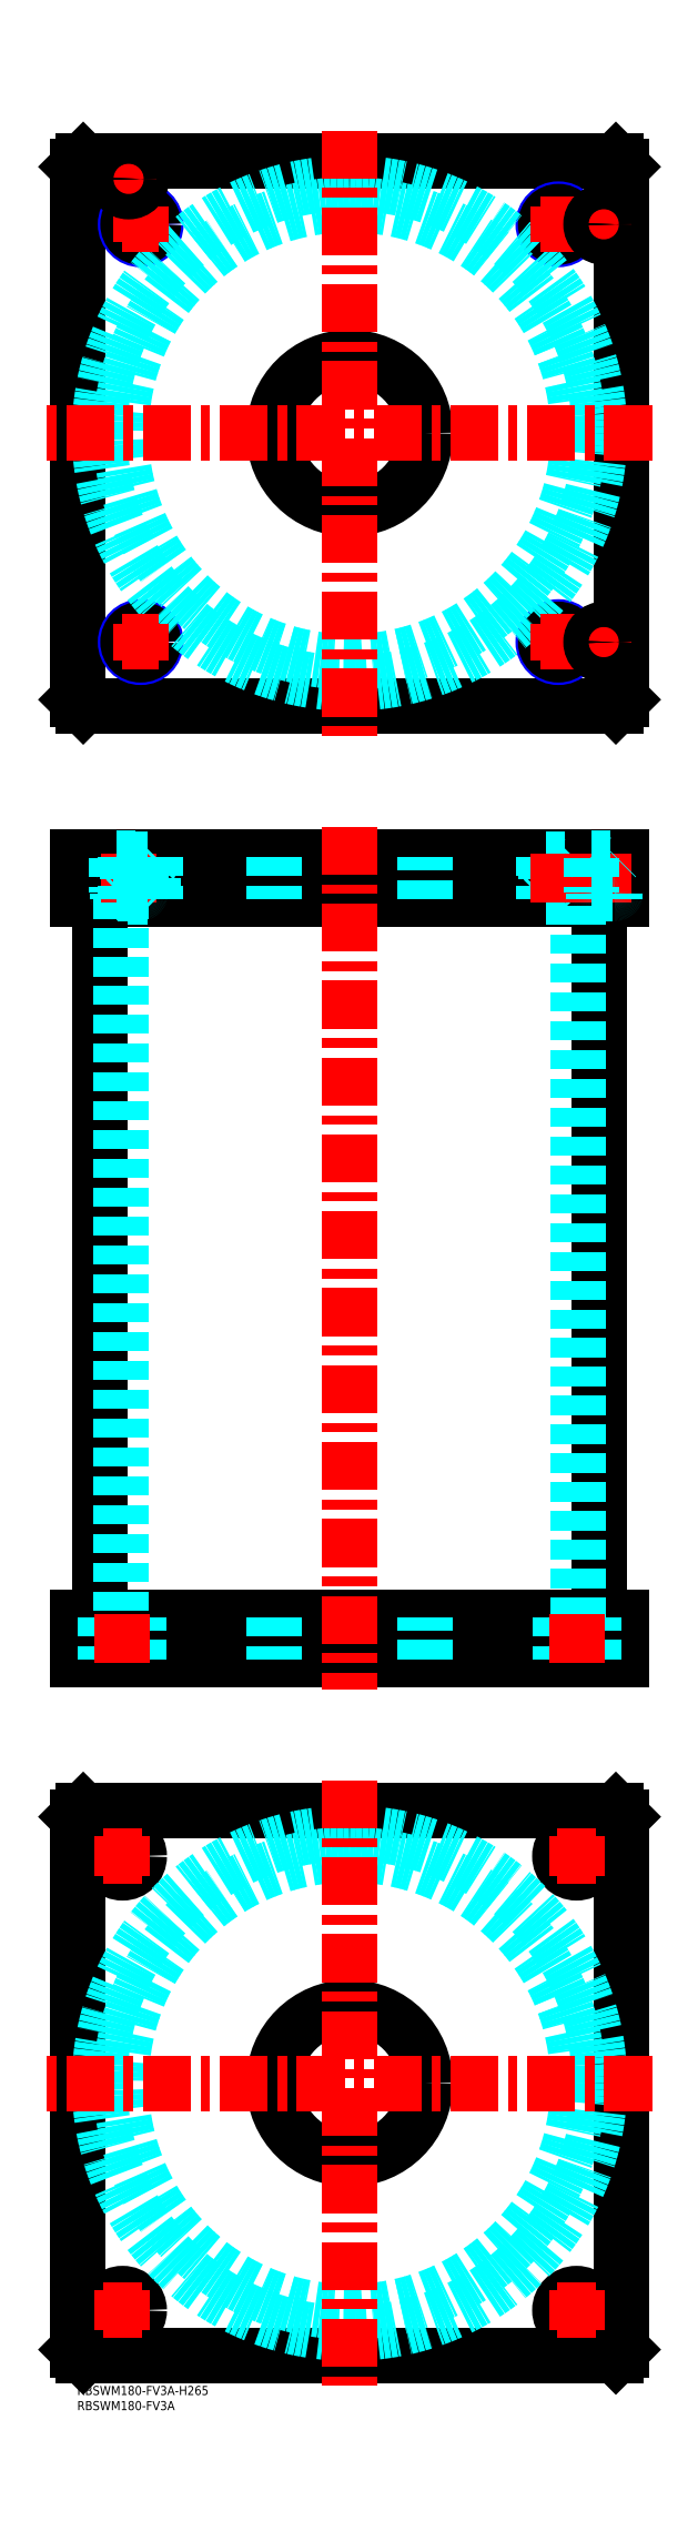
<metadata>
{"format":"dxf","ext":"dxf","renderer":"ezdxf+matplotlib","layout":"modelspace","background":"white","min_lineweight":24,"dpi":150}
</metadata>
<code>
0
SECTION
2
ENTITIES
0
TEXT
8
MSM_PART_NUMBER
10
0
20
-8
30
0
40
3
1
RBSWM180-FV3A
0
TEXT
8
MSM_PART_NUMBER
10
0
20
-3
30
0
40
3
1
RBSWM180-FV3A-H265
0
LINE
8
MSM_CONTINUOUS
10
7.4
20
491
30
0
11
7.4
21
254
31
0
0
LINE
8
MSM_CONTINUOUS
10
172.6
20
254
30
0
11
172.6
21
491
31
0
0
LINE
8
MSM_CONTINUOUS
10
1.47e-14
20
505
30
0
11
1.47e-14
21
491
31
0
0
LINE
8
MSM_CONTINUOUS
10
2
20
505
30
0
11
2
21
491
31
0
0
LINE
8
MSM_CONTINUOUS
10
2
20
240
30
0
11
2
21
254
31
0
0
LINE
8
MSM_CONTINUOUS
10
1.47e-14
20
240
30
0
11
1.47e-14
21
254
31
0
0
LINE
8
MSM_CONTINUOUS
10
178
20
240
30
0
11
178
21
254
31
0
0
LINE
8
MSM_CONTINUOUS
10
1.47e-14
20
240
30
0
11
180
21
240
31
0
0
LINE
8
MSM_CONTINUOUS
10
1.47e-14
20
254
30
0
11
180
21
254
31
0
0
LINE
8
MSM_CONTINUOUS
10
180
20
240
30
0
11
180
21
254
31
0
0
LINE
8
MSM_CONTINUOUS
10
178
20
505
30
0
11
178
21
491
31
0
0
LINE
8
MSM_CONTINUOUS
10
1.47e-14
20
491
30
0
11
180
21
491
31
0
0
LINE
8
MSM_CONTINUOUS
10
1.47e-14
20
505
30
0
11
180
21
505
31
0
0
LINE
8
MSM_CONTINUOUS
10
180
20
505
30
0
11
180
21
491
31
0
0
LINE
8
MSM_DASHED
10
154.8
20
491.8
30
0
11
163.2
21
491.8
31
0
0
LINE
8
MSM_DASHED
10
154.8
20
504.2
30
0
11
163.2
21
504.2
31
0
0
LINE
8
MSM_DASHED
10
159.5
20
254
30
0
11
159.5
21
240
31
0
0
LINE
8
MSM_DASHED
10
170.5
20
240
30
0
11
170.5
21
254
31
0
0
LINE
8
MSM_DASHED
10
9.5
20
254
30
0
11
9.5
21
240
31
0
0
LINE
8
MSM_DASHED
10
20.5
20
240
30
0
11
20.5
21
254
31
0
0
LINE
8
MSM_DASHED
10
14.5
20
491
30
0
11
14.5
21
254
31
0
0
LINE
8
MSM_DASHED
10
165.5
20
254
30
0
11
165.5
21
491
31
0
0
LINE
8
MSM_DASHED
10
164
20
491
30
0
11
163.2
21
491.8
31
0
0
LINE
8
MSM_DASHED
10
154.8
20
491.8
30
0
11
154
21
491
31
0
0
LINE
8
MSM_DASHED
10
154
20
505
30
0
11
154.8
21
504.2
31
0
0
LINE
8
MSM_DASHED
10
163.2
20
504.2
30
0
11
164
21
505
31
0
0
LINE
8
MSM_DASHED
10
154.8
20
504.2
30
0
11
154.8
21
491.8
31
0
0
LINE
8
MSM_DASHED
10
163.2
20
491.8
30
0
11
163.2
21
504.2
31
0
0
LINE
8
MSM_DASHED
10
65
20
505
30
0
11
65
21
491
31
0
0
LINE
8
MSM_DASHED
10
115
20
491
30
0
11
115
21
505
31
0
0
LINE
8
MSM_DASHED
10
65
20
254
30
0
11
65
21
240
31
0
0
LINE
8
MSM_DASHED
10
115
20
240
30
0
11
115
21
254
31
0
0
LINE
8
MSM_DASHED
10
164
20
505
30
0
11
164
21
491
31
0
0
LINE
8
MSM_DASHED
10
154
20
505
30
0
11
154
21
491
31
0
0
LINE
8
MSM_CONTINUOUS
10
2
20
735
30
0
11
4.1e-14
21
733
31
0
0
LINE
8
MSM_CONTINUOUS
10
178
20
735
30
0
11
2
21
735
31
0
0
LINE
8
MSM_CONTINUOUS
10
180
20
733
30
0
11
178
21
735
31
0
0
LINE
8
MSM_CONTINUOUS
10
180
20
557
30
0
11
180
21
733
31
0
0
LINE
8
MSM_CONTINUOUS
10
178
20
555
30
0
11
180
21
557
31
0
0
LINE
8
MSM_CONTINUOUS
10
2
20
555
30
0
11
178
21
555
31
0
0
LINE
8
MSM_CONTINUOUS
10
4.1e-14
20
557
30
0
11
2
21
555
31
0
0
LINE
8
MSM_CONTINUOUS
10
4.1e-14
20
733
30
0
11
4.1e-14
21
557
31
0
0
CIRCLE
8
MSM_CONTINUOUS
10
90
20
645
30
0
40
25
0
CIRCLE
8
MSM_NARROW
10
21
20
576
30
0
40
5
0
CIRCLE
8
MSM_NARROW
10
159
20
576
30
0
40
5
0
CIRCLE
8
MSM_NARROW
10
21
20
714
30
0
40
5
0
CIRCLE
8
MSM_NARROW
10
159
20
714
30
0
40
5
0
CIRCLE
8
MSM_CONTINUOUS
10
21
20
714
30
0
40
4.188
0
CIRCLE
8
MSM_CONTINUOUS
10
159
20
714
30
0
40
4.188
0
CIRCLE
8
MSM_CONTINUOUS
10
159
20
576
30
0
40
4.188
0
CIRCLE
8
MSM_CONTINUOUS
10
21
20
576
30
0
40
4.188
0
CIRCLE
8
MSM_DASHED
10
90
20
645
30
0
40
82.6
0
CIRCLE
8
MSM_DASHED
10
90
20
645
30
0
40
75.5
0
LINE
8
MSM_CONTINUOUS
10
6e-16
20
188
30
0
11
2
21
190
31
0
0
LINE
8
MSM_CONTINUOUS
10
2
20
190
30
0
11
178
21
190
31
0
0
LINE
8
MSM_CONTINUOUS
10
178
20
190
30
0
11
180
21
188
31
0
0
LINE
8
MSM_CONTINUOUS
10
180
20
188
30
0
11
180
21
12
31
0
0
LINE
8
MSM_CONTINUOUS
10
178
20
10
30
0
11
2
21
10
31
0
0
LINE
8
MSM_CONTINUOUS
10
6e-16
20
12
30
0
11
6e-16
21
188
31
0
0
CIRCLE
8
MSM_CONTINUOUS
10
90
20
100
30
0
40
25
0
CIRCLE
8
MSM_CONTINUOUS
10
15
20
175
30
0
40
5.5
0
CIRCLE
8
MSM_CONTINUOUS
10
165
20
175
30
0
40
5.5
0
CIRCLE
8
MSM_CONTINUOUS
10
15
20
25
30
0
40
5.5
0
CIRCLE
8
MSM_CONTINUOUS
10
165
20
25
30
0
40
5.5
0
LINE
8
MSM_CONTINUOUS
10
180
20
12
30
0
11
178
21
10
31
0
0
LINE
8
MSM_CONTINUOUS
10
2
20
10
30
0
11
6e-16
21
12
31
0
0
CIRCLE
8
MSM_DASHED
10
90
20
100
30
0
40
82.6
0
CIRCLE
8
MSM_DASHED
10
90
20
100
30
0
40
75.5
0
LINE
8
MSM_CENTER
10
8.5
20
25
30
0
11
21.5
21
25
31
0
0
LINE
8
MSM_CENTER
10
15
20
18.5
30
0
11
15
21
31.5
31
0
0
LINE
8
MSM_CENTER
10
158.5
20
25
30
0
11
171.5
21
25
31
0
0
LINE
8
MSM_CENTER
10
165
20
18.5
30
0
11
165
21
31.5
31
0
0
LINE
8
MSM_CENTER
10
158.5
20
175
30
0
11
171.5
21
175
31
0
0
LINE
8
MSM_CENTER
10
165
20
168.5
30
0
11
165
21
181.5
31
0
0
LINE
8
MSM_CENTER
10
8.5
20
175
30
0
11
21.5
21
175
31
0
0
LINE
8
MSM_CENTER
10
15
20
168.5
30
0
11
15
21
181.5
31
0
0
LINE
8
MSM_CENTER
10
15
20
714
30
0
11
27
21
714
31
0
0
LINE
8
MSM_CENTER
10
21
20
708
30
0
11
21
21
720
31
0
0
LINE
8
MSM_CENTER
10
153
20
714
30
0
11
165
21
714
31
0
0
LINE
8
MSM_CENTER
10
159
20
708
30
0
11
159
21
720
31
0
0
LINE
8
MSM_CENTER
10
153
20
576
30
0
11
165
21
576
31
0
0
LINE
8
MSM_CENTER
10
159
20
570
30
0
11
159
21
582
31
0
0
LINE
8
MSM_CENTER
10
15
20
576
30
0
11
27
21
576
31
0
0
LINE
8
MSM_CENTER
10
21
20
570
30
0
11
21
21
582
31
0
0
LINE
8
MSM_CENTER
10
12
20
729
30
0
11
22
21
729
31
0
0
LINE
8
MSM_CENTER
10
17
20
724
30
0
11
17
21
734
31
0
0
LINE
8
MSM_CENTER
10
169
20
714
30
0
11
179
21
714
31
0
0
LINE
8
MSM_CENTER
10
174
20
709
30
0
11
174
21
719
31
0
0
LINE
8
MSM_CENTER
10
169
20
576
30
0
11
179
21
576
31
0
0
LINE
8
MSM_CENTER
10
174
20
571
30
0
11
174
21
581
31
0
0
LINE
8
MSM_CENTER
10
17
20
506
30
0
11
17
21
490
31
0
0
LINE
8
MSM_CENTER
10
159
20
506
30
0
11
159
21
490
31
0
0
LINE
8
MSM_CENTER
10
174
20
506
30
0
11
174
21
490
31
0
0
LINE
8
MSM_CENTER
10
15
20
239
30
0
11
15
21
255
31
0
0
LINE
8
MSM_CENTER
10
165
20
239
30
0
11
165
21
255
31
0
0
LINE
8
MSM_CENTER
10
90
20
515
30
0
11
90
21
230
31
0
0
CIRCLE
8
MSM_CONTINUOUS
10
174
20
714
30
0
40
4.2
0
CIRCLE
8
MSM_CONTINUOUS
10
174
20
714
30
0
40
4
0
CIRCLE
8
MSM_CONTINUOUS
10
174
20
714
30
0
40
3.5
0
CIRCLE
8
MSM_CONTINUOUS
10
17
20
729
30
0
40
4.2
0
CIRCLE
8
MSM_CONTINUOUS
10
17
20
729
30
0
40
4
0
CIRCLE
8
MSM_CONTINUOUS
10
17
20
729
30
0
40
3.5
0
CIRCLE
8
MSM_CONTINUOUS
10
174
20
576
30
0
40
4.2
0
CIRCLE
8
MSM_CONTINUOUS
10
174
20
576
30
0
40
4
0
CIRCLE
8
MSM_CONTINUOUS
10
174
20
576
30
0
40
3.5
0
LINE
8
MSM_DASHED
10
170
20
504.8
30
0
11
178
21
504.8
31
0
0
LINE
8
MSM_DASHED
10
170.4
20
493
30
0
11
177.6
21
493
31
0
0
LINE
8
MSM_DASHED
10
170
20
493.4
30
0
11
178
21
493.4
31
0
0
LINE
8
MSM_DASHED
10
169.8
20
505
30
0
11
170
21
504.8
31
0
0
LINE
8
MSM_DASHED
10
178
20
504.8
30
0
11
178.2
21
505
31
0
0
ARC
8
MSM_DASHED
10
170.4
20
493.4
30
0
40
0.4
50
180
51
270
0
ARC
8
MSM_DASHED
10
177.6
20
493.4
30
0
40
0.4
50
270
51
1.889e-10
0
LINE
8
MSM_DASHED
10
170
20
504.8
30
0
11
170
21
493.4
31
0
0
LINE
8
MSM_DASHED
10
170.5
20
493
30
0
11
170.5
21
491
31
0
0
LINE
8
MSM_DASHED
10
177.5
20
491
30
0
11
177.5
21
493
31
0
0
LINE
8
MSM_DASHED
10
16.81
20
504.2
30
0
11
25.19
21
504.2
31
0
0
LINE
8
MSM_DASHED
10
16.81
20
491.8
30
0
11
25.19
21
491.8
31
0
0
LINE
8
MSM_DASHED
10
13
20
504.8
30
0
11
21
21
504.8
31
0
0
LINE
8
MSM_DASHED
10
13.4
20
493
30
0
11
20.6
21
493
31
0
0
LINE
8
MSM_DASHED
10
13.01
20
493.4
30
0
11
20.99
21
493.4
31
0
0
LINE
8
MSM_DASHED
10
16
20
505
30
0
11
16.81
21
504.2
31
0
0
LINE
8
MSM_DASHED
10
25.19
20
504.2
30
0
11
26
21
505
31
0
0
LINE
8
MSM_DASHED
10
26
20
491
30
0
11
25.19
21
491.8
31
0
0
LINE
8
MSM_DASHED
10
16.81
20
491.8
30
0
11
16
21
491
31
0
0
LINE
8
MSM_DASHED
10
16.81
20
504.2
30
0
11
16.81
21
491.8
31
0
0
LINE
8
MSM_DASHED
10
25.19
20
491.8
30
0
11
25.19
21
504.2
31
0
0
LINE
8
MSM_DASHED
10
12.8
20
505
30
0
11
13
21
504.8
31
0
0
LINE
8
MSM_DASHED
10
21
20
504.8
30
0
11
21.2
21
505
31
0
0
ARC
8
MSM_DASHED
10
13.4
20
493.4
30
0
40
0.4
50
180
51
270
0
ARC
8
MSM_DASHED
10
20.6
20
493.4
30
0
40
0.4
50
270
51
1.889e-10
0
LINE
8
MSM_DASHED
10
13
20
504.8
30
0
11
13
21
493.4
31
0
0
LINE
8
MSM_DASHED
10
21
20
493.4
30
0
11
21
21
504.8
31
0
0
LINE
8
MSM_DASHED
10
13.5
20
493
30
0
11
13.5
21
491
31
0
0
LINE
8
MSM_DASHED
10
20.5
20
491
30
0
11
20.5
21
493
31
0
0
LINE
8
MSM_DASHED
10
26
20
505
30
0
11
26
21
491
31
0
0
LINE
8
MSM_DASHED
10
16
20
505
30
0
11
16
21
491
31
0
0
LINE
8
MSM_CENTER
10
190
20
645
30
0
11
-10
21
645
31
0
0
LINE
8
MSM_CENTER
10
90
20
745
30
0
11
90
21
545
31
0
0
LINE
8
MSM_CENTER
10
190
20
100
30
0
11
-10
21
100
31
0
0
LINE
8
MSM_CENTER
10
90
20
200
30
0
11
90
21
-1.42e-14
31
0
0
VIEWPORT
8
0
10
142.6
20
99.11
30
0
40
408.1
41
222.2
68
     1
69
     1
0
VIEWPORT
8
MSM_DIMENSION
10
142.6
20
99.11
30
0
40
228.1
41
158.6
68
     2
69
     2
0
ENDSEC
0
EOF

</code>
